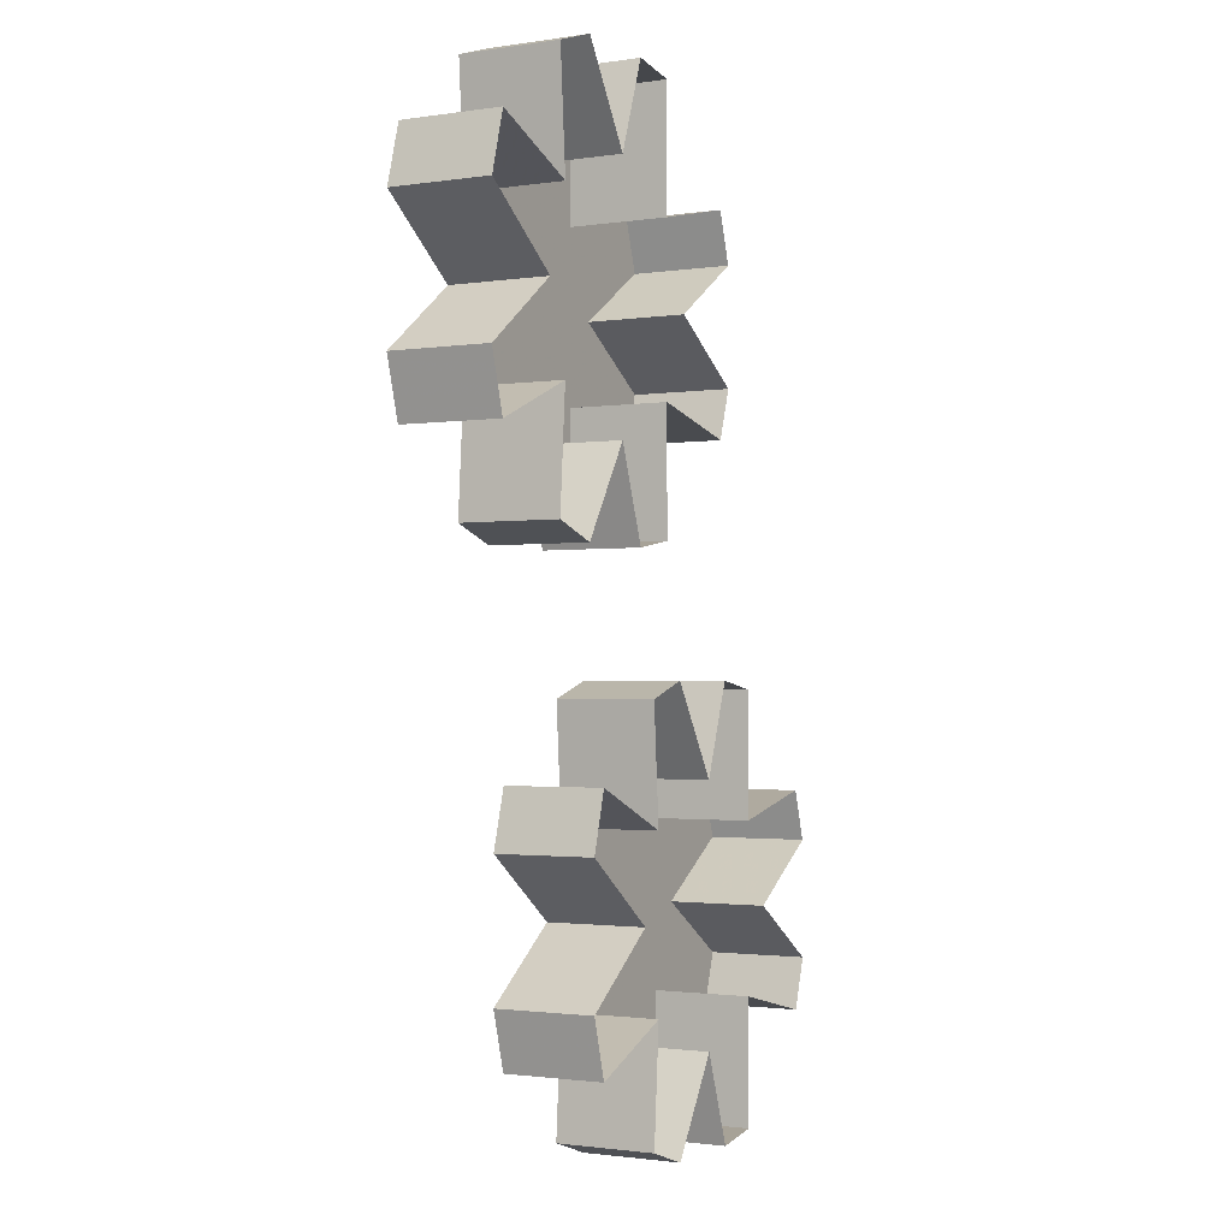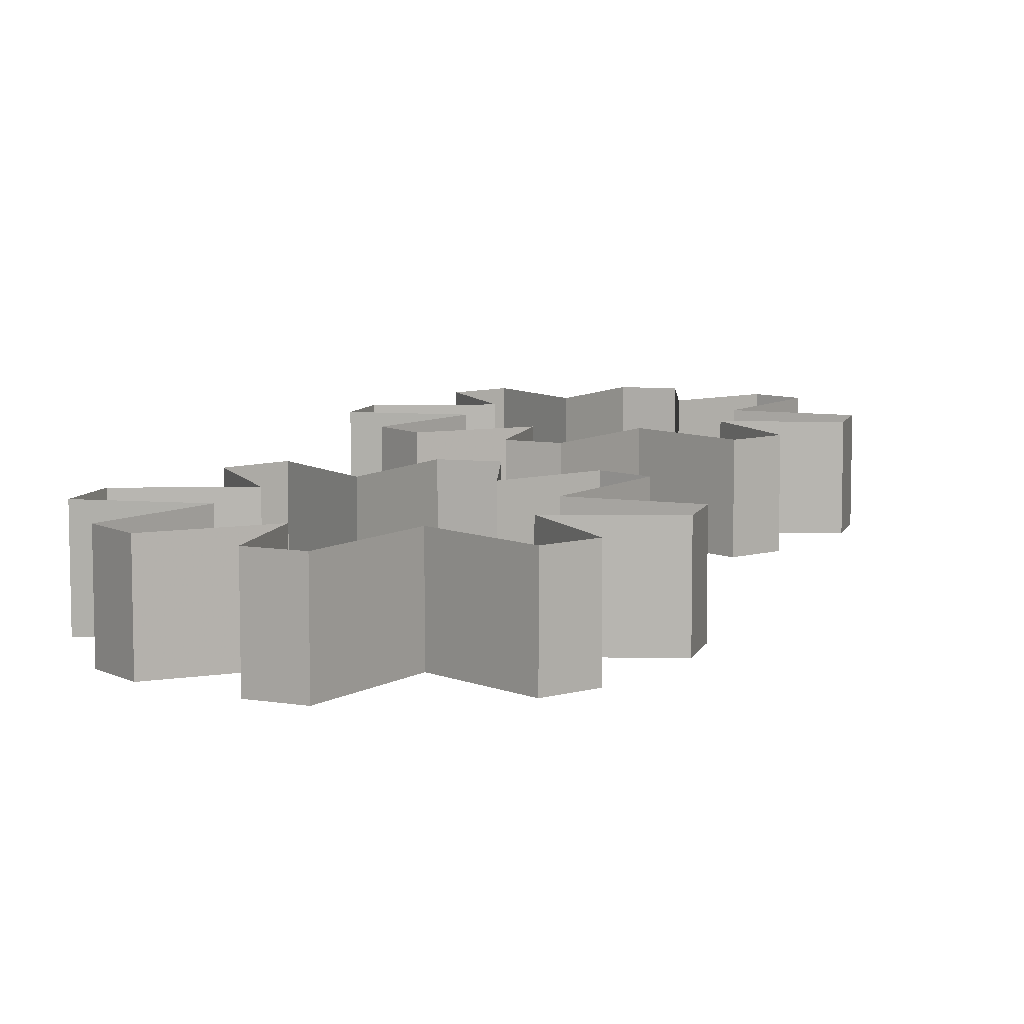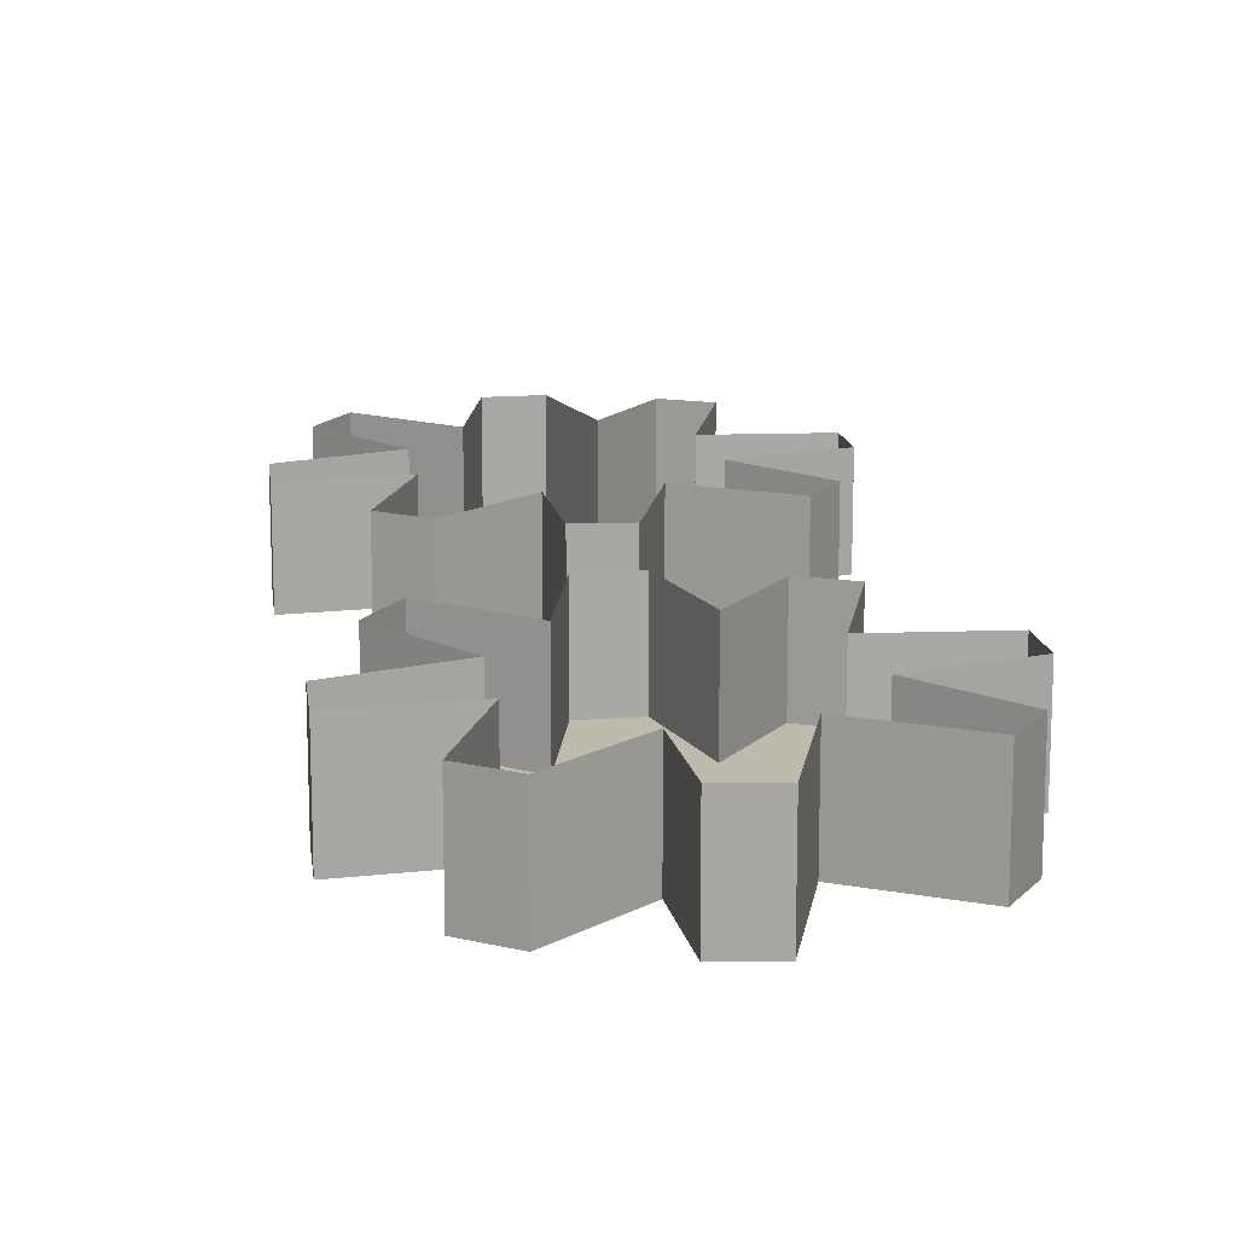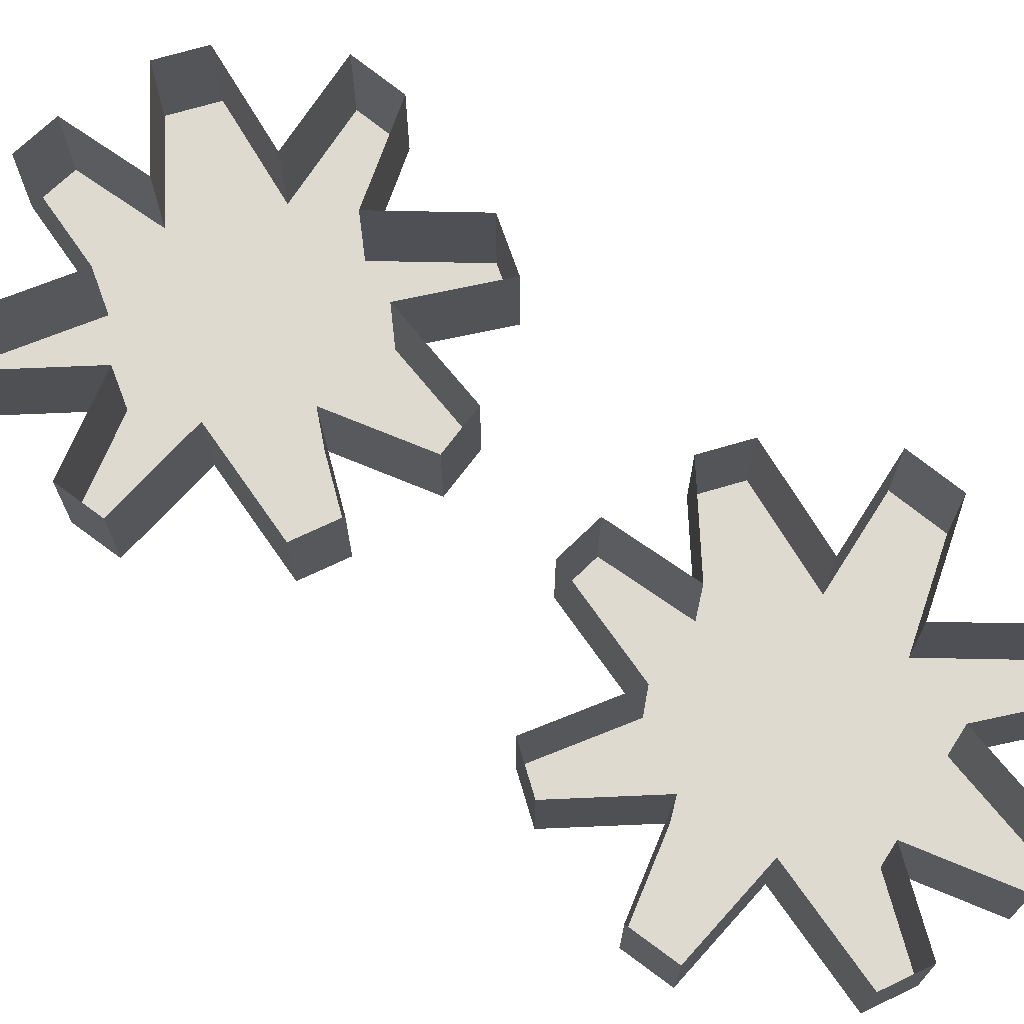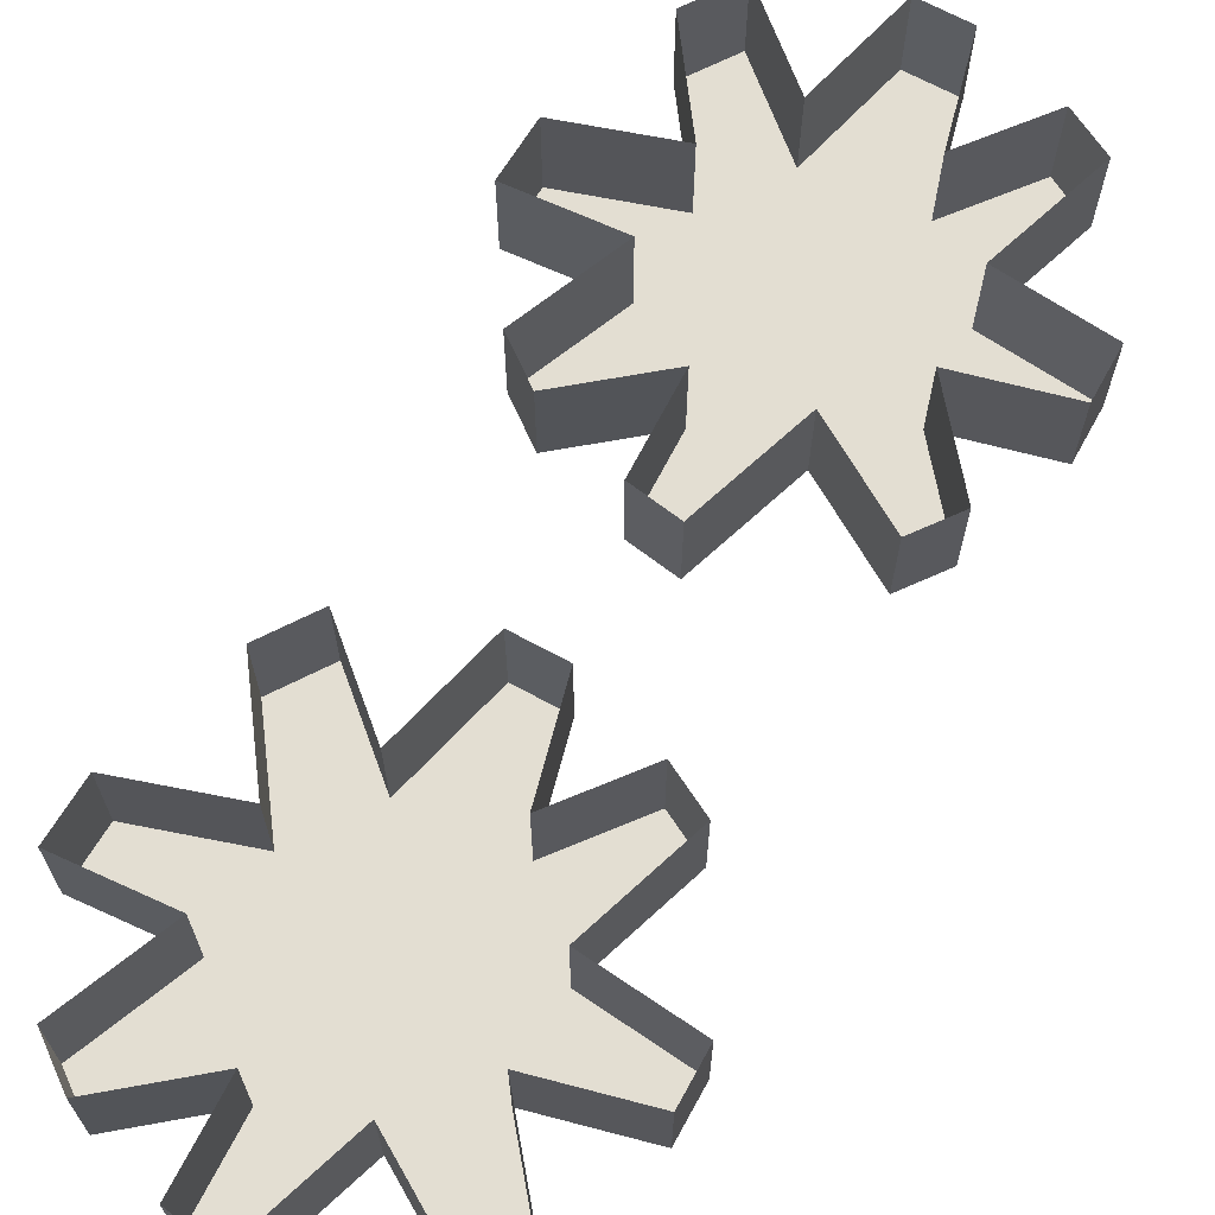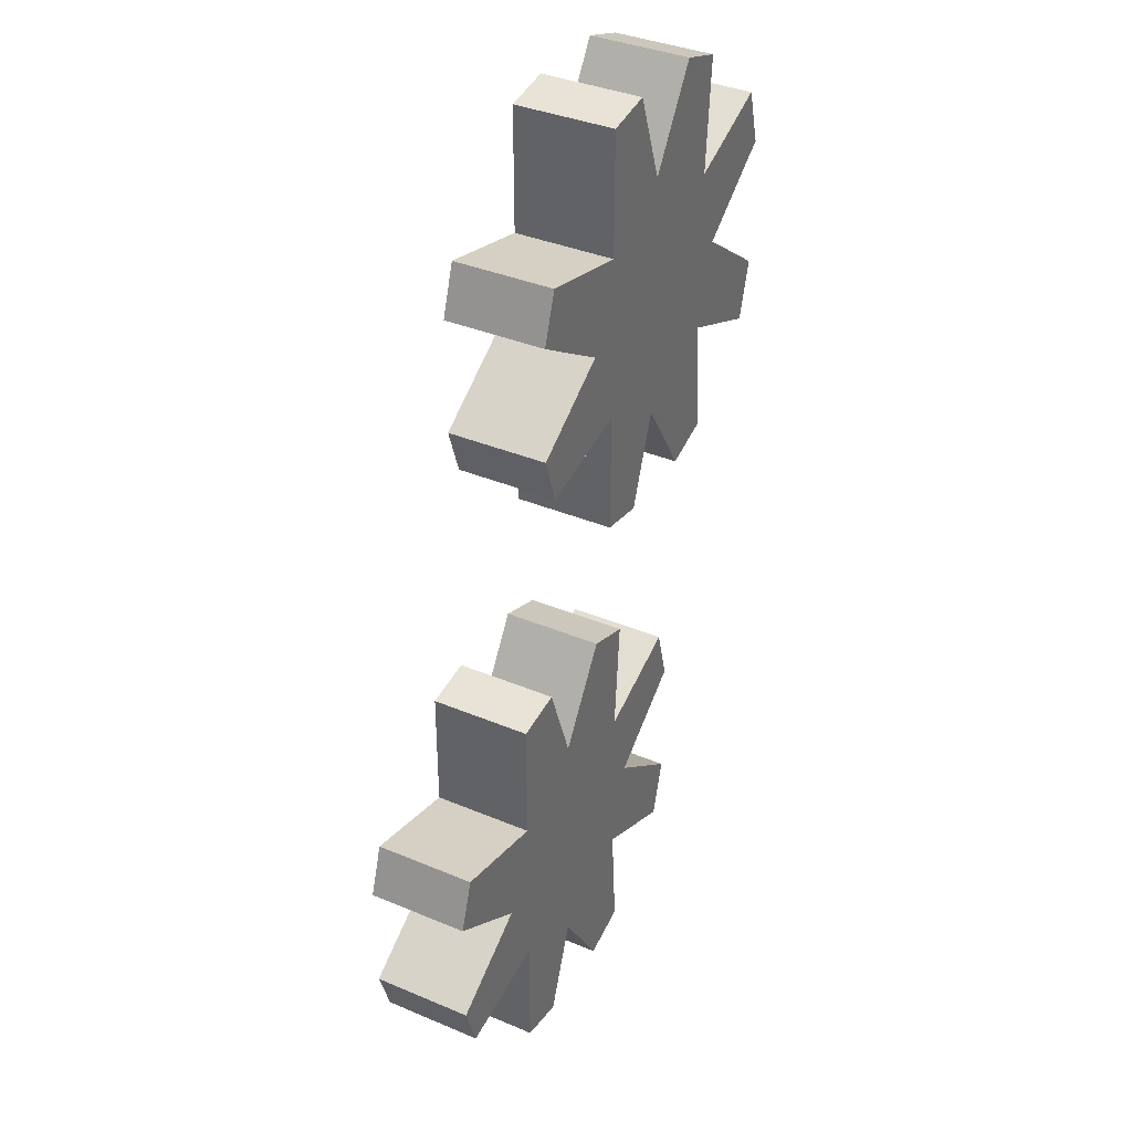
<metadata>
{"format":"obj","ext":"obj","renderer":"f3d","projection":"perspective","resolution":1024,"background":"white","views":[{"elev":-1.6,"azim":118.7,"up":"+Z"},{"elev":8.6,"azim":-146.0,"up":"+Y"},{"elev":15.4,"azim":-171.1,"up":"+Y"},{"elev":70.6,"azim":-34.9,"up":"+Y"},{"elev":67.5,"azim":-132.8,"up":"+Y"},{"elev":37.0,"azim":-61.5,"up":"+Z"}]}
</metadata>
<code>
v 0.3438 -0.09375 0.1328
v 0.3594 -0.09375 0.1875
v 0.2734 -0.09375 0.25
v 0.25 -0.09375 0.1719
v 0.25 0 0.1719
v 0.3438 0 0.1328
v 0.3594 0 0.1875
v 0.2734 0 0.25
v 0.3594 -0.09375 0.3125
v 0.25 -0.09375 0.3281
v 0.07812 -0.09375 0.1719
v 0.1562 -0.09375 0.1328
v 0.2109 -0.09375 0.04688
v 0.2578 -0.09375 0.0625
v 0.2578 0 0.0625
v 0.07812 -0.09375 0.05469
v 0.125 -0.09375 0.04688
v 0.07812 0 0.1719
v 0.07812 0 0.05469
v 0.125 0 0.04688
v 0.1562 0 0.1328
v 0.2109 0 0.04688
v -0.03906 -0.09375 0.1953
v -0.02344 -0.09375 0.1484
v 0.04688 -0.09375 0.25
v 0.04688 0 0.25
v -0.03906 0 0.1953
v -0.02344 0 0.1484
v 0.1562 -0.09375 0.3672
v 0.07812 -0.09375 0.3281
v -0.02344 -0.09375 0.3516
v -0.03906 -0.09375 0.3047
v -0.03906 0 0.3047
v 0.3438 -0.09375 0.3672
v 0.3438 0 0.3672
v 0.25 0 0.3281
v 0.2578 -0.09375 0.4375
v 0.2109 -0.09375 0.4531
v 0.2109 0 0.4531
v 0.1562 0 0.3672
v 0.125 -0.09375 0.4531
v 0.07812 -0.09375 0.4453
v 0.07812 0 0.4453
v 0.07812 0 0.3281
v -0.02344 0 0.3516
v 0.3594 0 0.3125
v 0.2578 0 0.4375
v 0.125 0 0.4531
v 0.1875 -0.09375 -0.3828
v 0.2031 -0.09375 -0.3281
v 0.1172 -0.09375 -0.2656
v 0.09375 -0.09375 -0.3438
v 0.09375 0 -0.3438
v 0.1875 0 -0.3828
v 0.2031 0 -0.3281
v 0.1172 0 -0.2656
v 0.2031 -0.09375 -0.2031
v 0.09375 -0.09375 -0.1875
v -0.07812 -0.09375 -0.3438
v 0 -0.09375 -0.3828
v 0.05469 -0.09375 -0.4688
v 0.1016 -0.09375 -0.4531
v 0.1016 0 -0.4531
v -0.07812 -0.09375 -0.4609
v -0.03125 -0.09375 -0.4688
v -0.07812 0 -0.3438
v -0.07812 0 -0.4609
v -0.03125 0 -0.4688
v 0 0 -0.3828
v 0.05469 0 -0.4688
v -0.1953 -0.09375 -0.3203
v -0.1797 -0.09375 -0.3672
v -0.1094 -0.09375 -0.2656
v -0.1094 0 -0.2656
v -0.1953 0 -0.3203
v -0.1797 0 -0.3672
v 0 -0.09375 -0.1484
v -0.07812 -0.09375 -0.1875
v -0.1797 -0.09375 -0.1641
v -0.1953 -0.09375 -0.2109
v -0.1953 0 -0.2109
v 0.1875 -0.09375 -0.1484
v 0.1875 0 -0.1484
v 0.09375 0 -0.1875
v 0.1016 -0.09375 -0.07812
v 0.05469 -0.09375 -0.0625
v 0.05469 0 -0.0625
v 0 0 -0.1484
v -0.03125 -0.09375 -0.0625
v -0.07812 -0.09375 -0.07031
v -0.07812 0 -0.07031
v -0.07812 0 -0.1875
v -0.1797 0 -0.1641
v 0.2031 0 -0.2031
v 0.1016 0 -0.07812
v -0.03125 0 -0.0625
f 1 2 3
f 1 3 4
f 16 17 12
f 16 12 11
f 25 30 31
f 25 31 32
f 10 37 29
f 29 37 38
f 49 50 51
f 49 51 52
f 64 65 60
f 64 60 59
f 73 78 79
f 73 79 80
f 58 85 77
f 77 85 86
f 1 4 5
f 1 5 6
f 1 6 2
f 2 6 7
f 2 7 3
f 3 7 8
f 3 8 9
f 4 14 15
f 4 15 5
f 16 11 18
f 16 18 19
f 16 19 17
f 17 19 20
f 17 20 12
f 12 20 21
f 12 21 13
f 13 21 22
f 13 22 14
f 14 22 15
f 23 25 26
f 23 26 27
f 23 27 24
f 24 27 28
f 24 28 11
f 11 28 18
f 25 32 33
f 25 33 26
f 10 34 35
f 10 35 36
f 10 36 37
f 29 38 39
f 29 39 40
f 29 40 41
f 30 42 43
f 30 43 44
f 30 44 31
f 31 44 45
f 31 45 32
f 32 45 33
f 34 9 46
f 34 46 35
f 9 8 46
f 38 37 47
f 38 47 39
f 37 36 47
f 42 41 48
f 42 48 43
f 41 40 48
f 49 52 53
f 49 53 54
f 49 54 50
f 50 54 55
f 50 55 51
f 51 55 56
f 51 56 57
f 52 62 63
f 52 63 53
f 64 59 66
f 64 66 67
f 64 67 65
f 65 67 68
f 65 68 60
f 60 68 69
f 60 69 61
f 61 69 70
f 61 70 62
f 62 70 63
f 71 73 74
f 71 74 75
f 71 75 72
f 72 75 76
f 72 76 59
f 59 76 66
f 73 80 81
f 73 81 74
f 58 82 83
f 58 83 84
f 58 84 85
f 77 86 87
f 77 87 88
f 77 88 89
f 78 90 91
f 78 91 92
f 78 92 79
f 79 92 93
f 79 93 80
f 80 93 81
f 82 57 94
f 82 94 83
f 57 56 94
f 86 85 95
f 86 95 87
f 85 84 95
f 90 89 96
f 90 96 91
f 89 88 96
f 3 9 10
f 4 12 13
f 4 13 14
f 23 24 11
f 23 11 25
f 9 34 10
f 29 41 30
f 30 41 42
f 51 57 58
f 52 60 61
f 52 61 62
f 71 72 59
f 71 59 73
f 57 82 58
f 77 89 78
f 78 89 90
f 3 10 11
f 3 11 4
f 4 11 12
f 11 10 29
f 11 29 30
f 11 30 25
f 51 58 59
f 51 59 52
f 52 59 60
f 59 58 77
f 59 77 78
f 59 78 73

</code>
